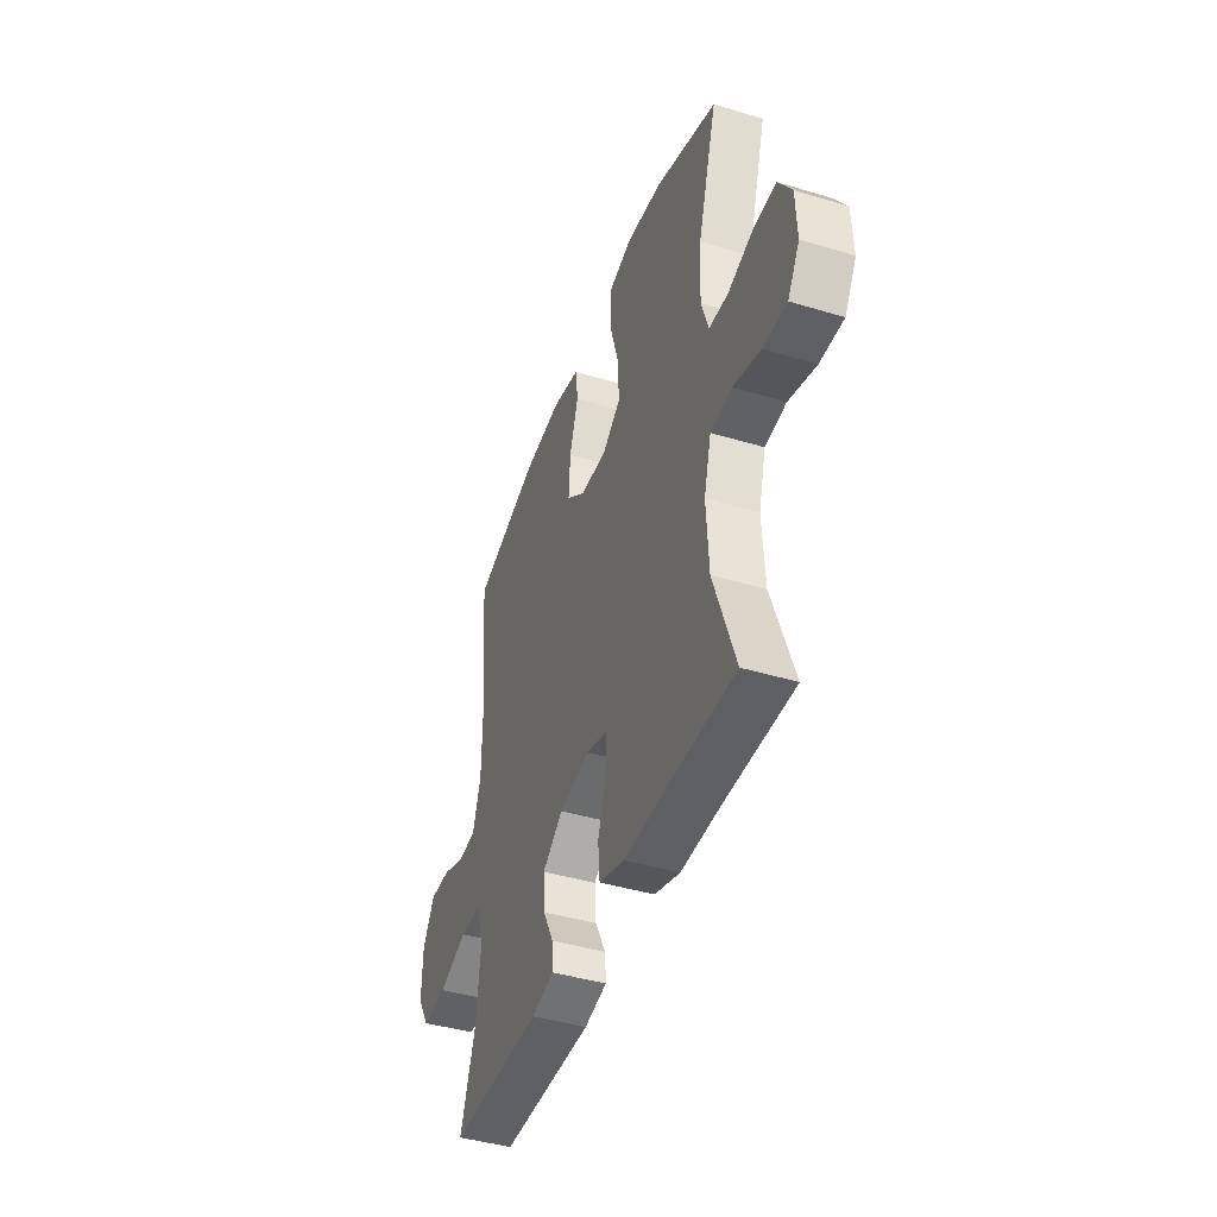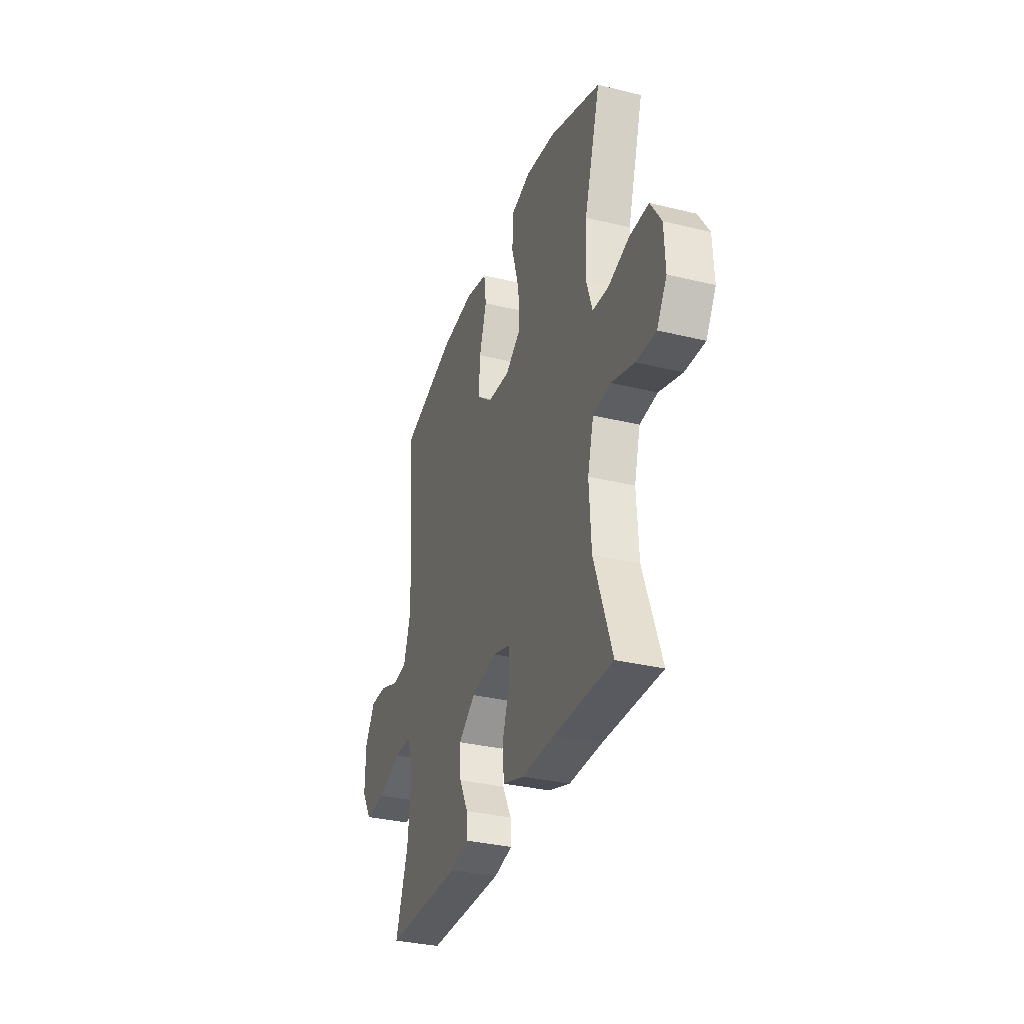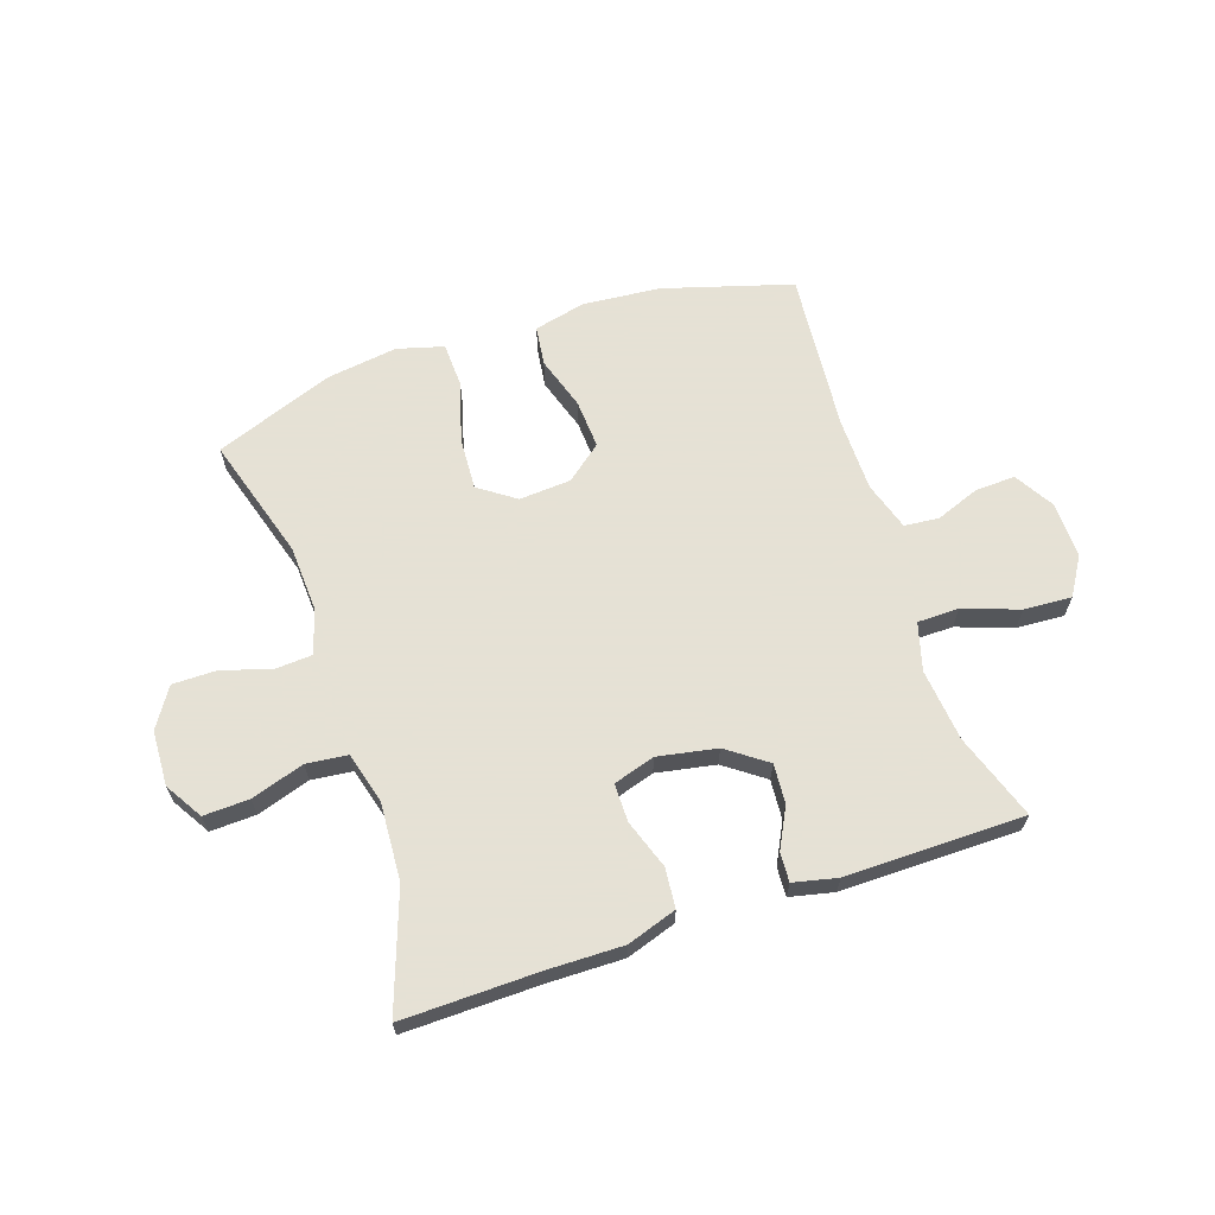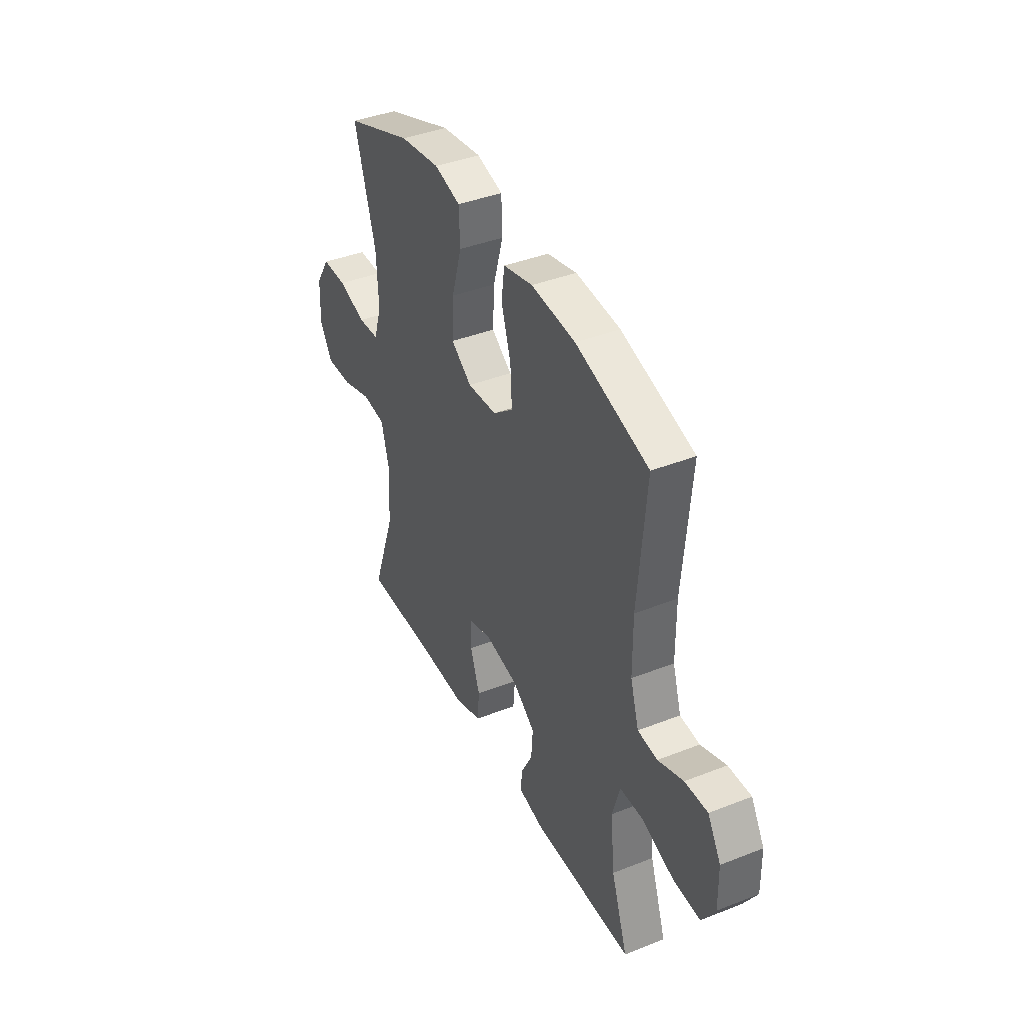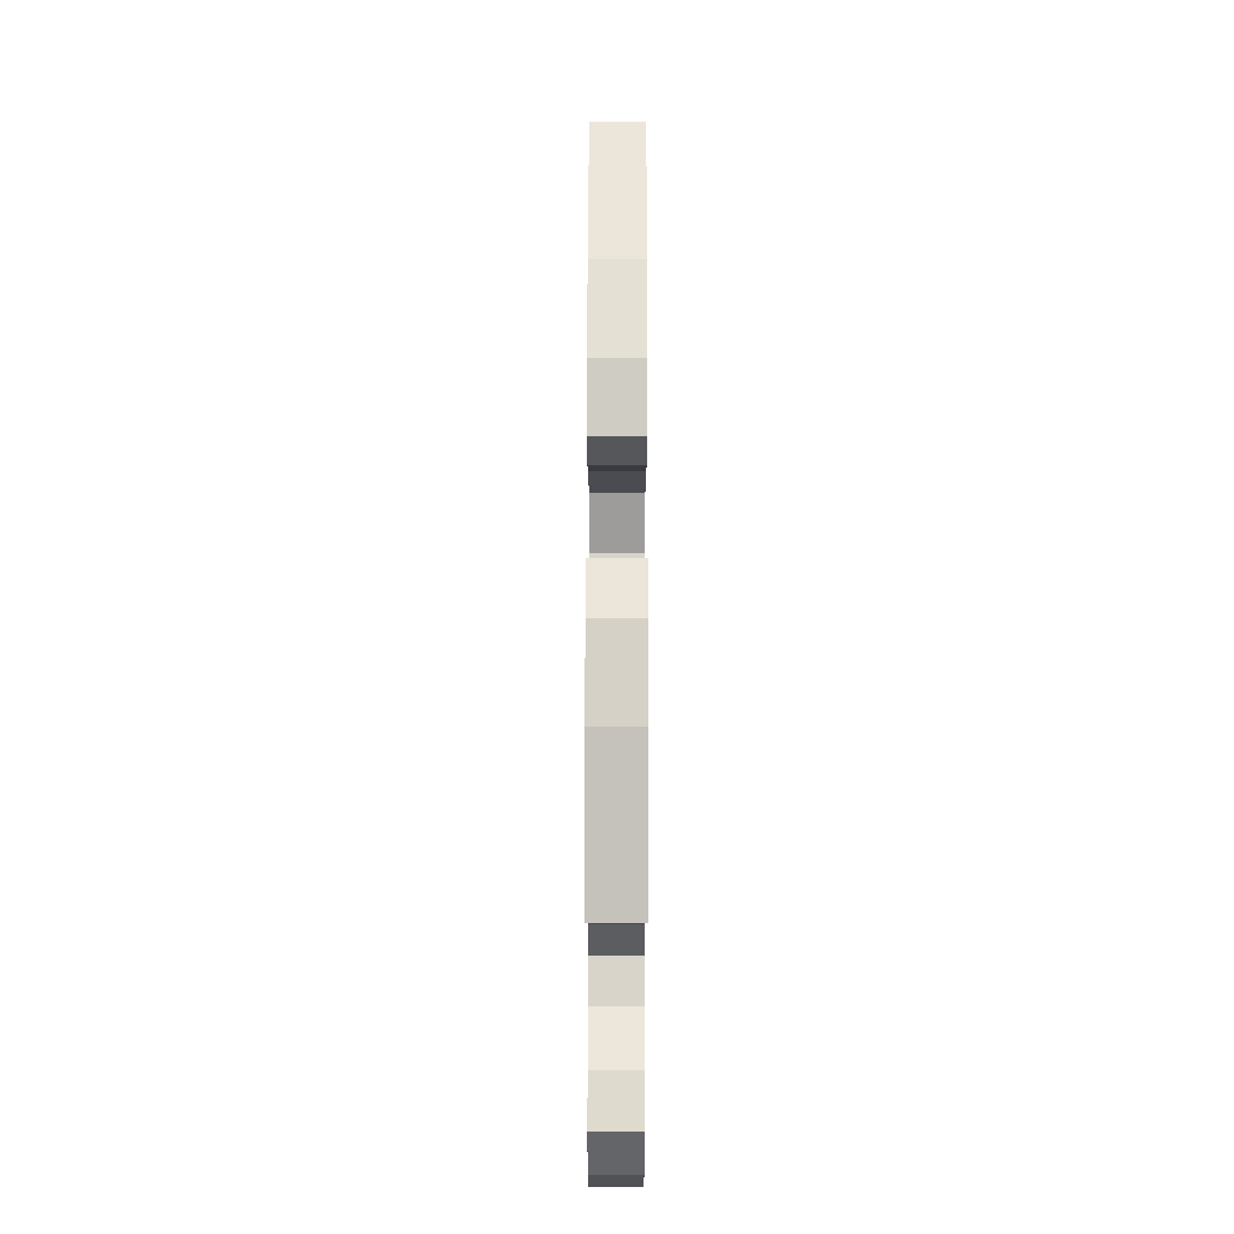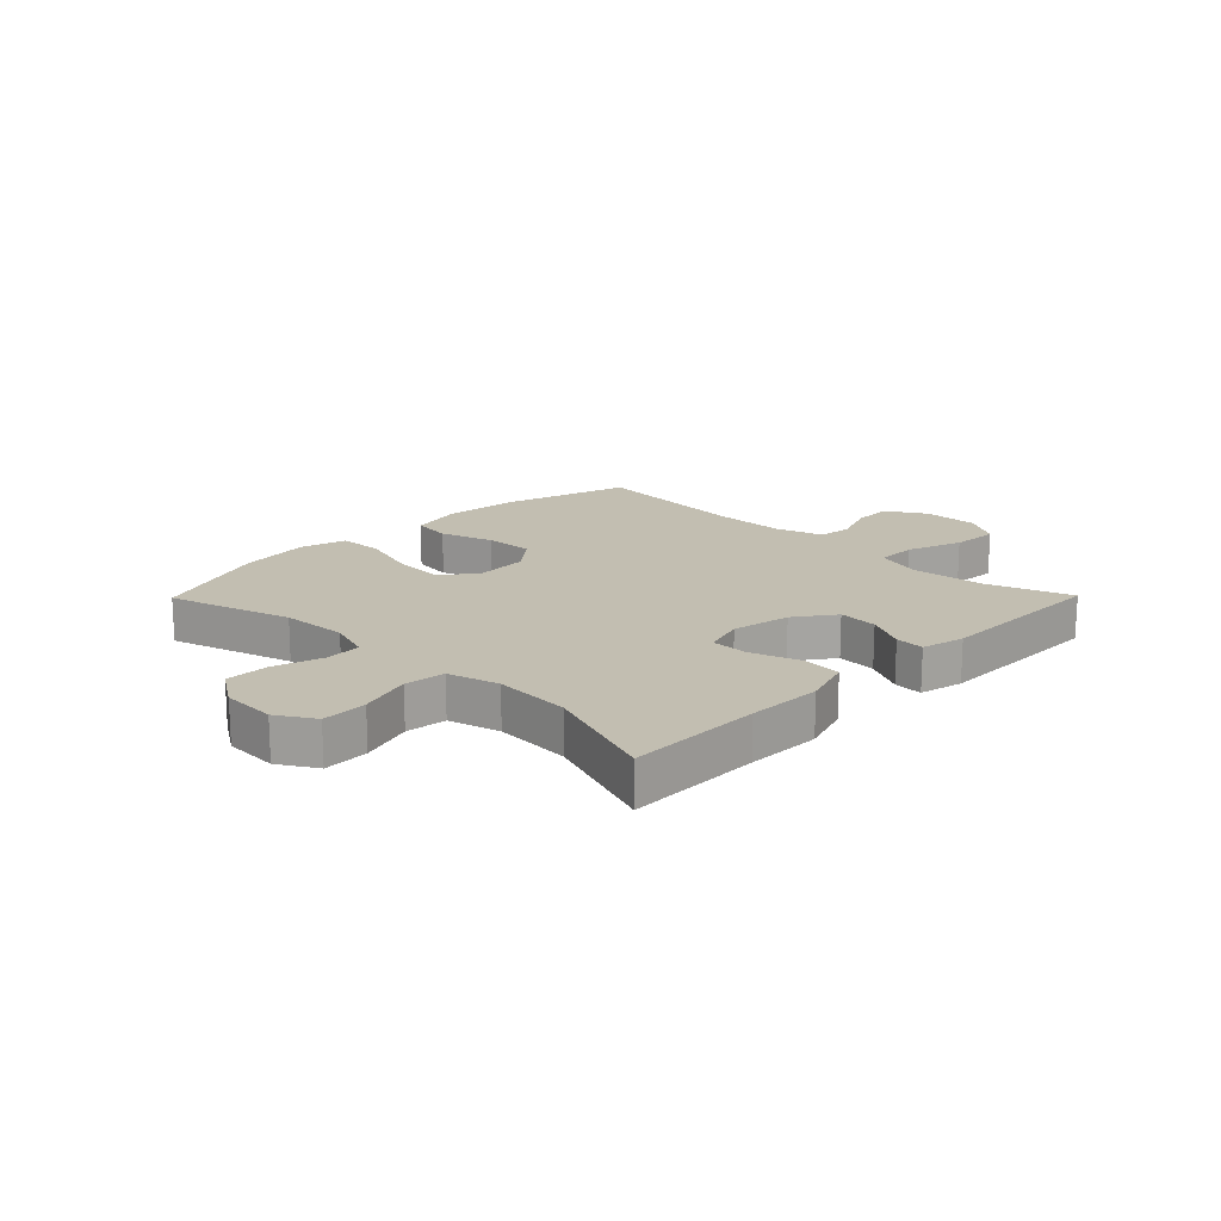
<metadata>
{"format":"obj","ext":"obj","renderer":"f3d","projection":"perspective","resolution":1024,"background":"white","views":[{"elev":-42.9,"azim":70.3,"up":"+Z"},{"elev":-32.8,"azim":71.3,"up":"+Z"},{"elev":64.9,"azim":161.4,"up":"+Y"},{"elev":40.2,"azim":-115.9,"up":"+Z"},{"elev":71.2,"azim":90.1,"up":"+Z"},{"elev":17.1,"azim":134.5,"up":"+Y"}]}
</metadata>
<code>
v 0.5 0.07 -0.5
v 0.268 0.07 -0.496
v 0.139 0.07 -0.498
v 0.054 0.07 -0.47
v 0.048 0.07 -0.402
v 0.077 0.07 -0.318
v 0.077 0.07 -0.253
v 0.006 0.07 -0.231
v -0.095 0.07 -0.25
v -0.163 0.07 -0.299
v -0.158 0.07 -0.367
v -0.123 0.07 -0.435
v -0.12 0.07 -0.485
v -0.195 0.07 -0.502
v -0.5 0.07 -0.5
v -0.45 0.07 -0.354
v -0.437 0.07 -0.23
v -0.46 0.07 -0.149
v -0.531 0.07 -0.148
v -0.626 0.07 -0.182
v -0.708 0.07 -0.187
v -0.748 0.07 -0.122
v -0.746 0.07 -0.026
v -0.706 0.07 0.041
v -0.638 0.07 0.039
v -0.562 0.07 0.01
v -0.503 0.07 0.016
v -0.477 0.07 0.099
v -0.476 0.07 0.225
v -0.5 0.07 0.5
v -0.281 0.07 0.565
v -0.148 0.07 0.577
v -0.059 0.07 0.556
v -0.05 0.07 0.488
v -0.079 0.07 0.397
v -0.084 0.07 0.313
v -0.023 0.07 0.264
v 0.066 0.07 0.258
v 0.128 0.07 0.302
v 0.123 0.07 0.391
v 0.093 0.07 0.494
v 0.096 0.07 0.571
v 0.175 0.07 0.593
v 0.296 0.07 0.576
v 0.5 0.07 0.5
v 0.436 0.07 0.288
v 0.43 0.07 0.173
v 0.454 0.07 0.099
v 0.517 0.07 0.095
v 0.601 0.07 0.121
v 0.676 0.07 0.121
v 0.719 0.07 0.054
v 0.723 0.07 -0.04
v 0.684 0.07 -0.104
v 0.606 0.07 -0.101
v 0.515 0.07 -0.072
v 0.445 0.07 -0.08
v 0.421 0.07 -0.168
v 0.429 0.07 -0.3
v 0.5 0 -0.5
v 0.268 0 -0.496
v 0.139 0 -0.498
v 0.054 0 -0.47
v 0.048 0 -0.402
v 0.077 0 -0.318
v 0.077 0 -0.253
v 0.006 0 -0.231
v -0.095 0 -0.25
v -0.163 0 -0.299
v -0.158 0 -0.367
v -0.123 0 -0.435
v -0.12 0 -0.485
v -0.195 0 -0.502
v -0.5 0 -0.5
v -0.45 0 -0.354
v -0.437 0 -0.23
v -0.46 0 -0.149
v -0.531 0 -0.148
v -0.626 0 -0.182
v -0.708 0 -0.187
v -0.748 0 -0.122
v -0.746 0 -0.026
v -0.706 0 0.041
v -0.638 0 0.039
v -0.562 0 0.01
v -0.503 0 0.016
v -0.477 0 0.099
v -0.476 0 0.225
v -0.5 0 0.5
v -0.281 0 0.565
v -0.148 0 0.577
v -0.059 0 0.556
v -0.05 0 0.488
v -0.079 0 0.397
v -0.084 0 0.313
v -0.023 0 0.264
v 0.066 0 0.258
v 0.128 0 0.302
v 0.123 0 0.391
v 0.093 0 0.494
v 0.096 0 0.571
v 0.175 0 0.593
v 0.296 0 0.576
v 0.5 0 0.5
v 0.436 0 0.288
v 0.43 0 0.173
v 0.454 0 0.099
v 0.517 0 0.095
v 0.601 0 0.121
v 0.676 0 0.121
v 0.719 0 0.054
v 0.723 0 -0.04
v 0.684 0 -0.104
v 0.606 0 -0.101
v 0.515 0 -0.072
v 0.445 0 -0.08
v 0.421 0 -0.168
v 0.429 0 -0.3
f 54 55 56
f 53 54 56
f 52 53 56
f 51 52 56
f 50 51 56
f 49 50 56
f 48 49 56 57
f 47 48 57 58
f 44 45 46
f 43 44 46
f 42 43 46
f 41 42 46
f 40 41 46
f 39 40 46 47
f 38 39 47 58
f 33 34 35
f 32 33 35
f 31 32 35
f 30 31 35
f 29 30 35
f 28 29 35 36
f 27 28 36 37
f 24 25 26
f 23 24 26
f 22 23 26
f 21 22 26
f 20 21 26
f 19 20 26
f 18 19 26 27
f 37 38 58
f 27 37 58
f 18 27 58
f 17 18 58
f 14 15 16
f 13 14 16
f 12 13 16
f 11 12 16
f 4 5 6
f 3 4 6
f 2 3 6
f 2 6 7
f 1 2 7
f 59 1 7
f 58 59 7 8
f 17 58 8
f 10 11 16 17
f 9 10 17
f 8 9 17
f 115 114 113
f 115 113 112
f 115 112 111
f 115 111 110
f 115 110 109
f 115 109 108
f 116 115 108 107
f 117 116 107 106
f 105 104 103
f 105 103 102
f 105 102 101
f 105 101 100
f 105 100 99
f 106 105 99 98
f 117 106 98 97
f 94 93 92
f 94 92 91
f 94 91 90
f 94 90 89
f 94 89 88
f 95 94 88 87
f 96 95 87 86
f 85 84 83
f 85 83 82
f 85 82 81
f 85 81 80
f 85 80 79
f 85 79 78
f 86 85 78 77
f 117 97 96
f 117 96 86
f 117 86 77
f 117 77 76
f 75 74 73
f 75 73 72
f 75 72 71
f 75 71 70
f 65 64 63
f 65 63 62
f 65 62 61
f 66 65 61
f 66 61 60
f 66 60 118
f 67 66 118 117
f 67 117 76
f 76 75 70 69
f 76 69 68
f 76 68 67
f 1 60 61 2
f 2 61 62 3
f 3 62 63 4
f 4 63 64 5
f 5 64 65 6
f 6 65 66 7
f 7 66 67 8
f 8 67 68 9
f 9 68 69 10
f 10 69 70 11
f 11 70 71 12
f 12 71 72 13
f 13 72 73 14
f 14 73 74 15
f 15 74 75 16
f 16 75 76 17
f 17 76 77 18
f 18 77 78 19
f 19 78 79 20
f 20 79 80 21
f 21 80 81 22
f 22 81 82 23
f 23 82 83 24
f 24 83 84 25
f 25 84 85 26
f 26 85 86 27
f 27 86 87 28
f 28 87 88 29
f 29 88 89 30
f 30 89 90 31
f 31 90 91 32
f 32 91 92 33
f 33 92 93 34
f 34 93 94 35
f 35 94 95 36
f 36 95 96 37
f 37 96 97 38
f 38 97 98 39
f 39 98 99 40
f 40 99 100 41
f 41 100 101 42
f 42 101 102 43
f 43 102 103 44
f 44 103 104 45
f 45 104 105 46
f 46 105 106 47
f 47 106 107 48
f 48 107 108 49
f 49 108 109 50
f 50 109 110 51
f 51 110 111 52
f 52 111 112 53
f 53 112 113 54
f 54 113 114 55
f 55 114 115 56
f 56 115 116 57
f 57 116 117 58
f 58 117 118 59
f 59 118 60 1

</code>
